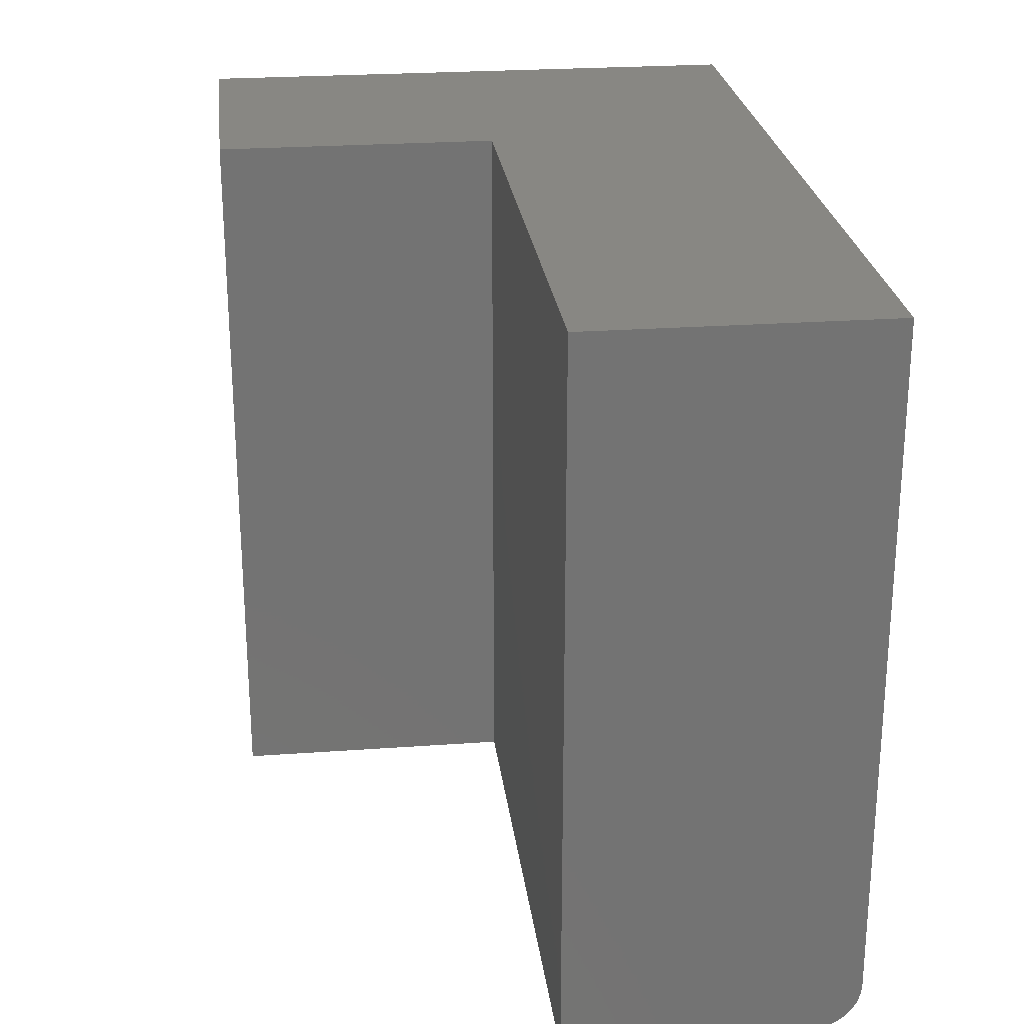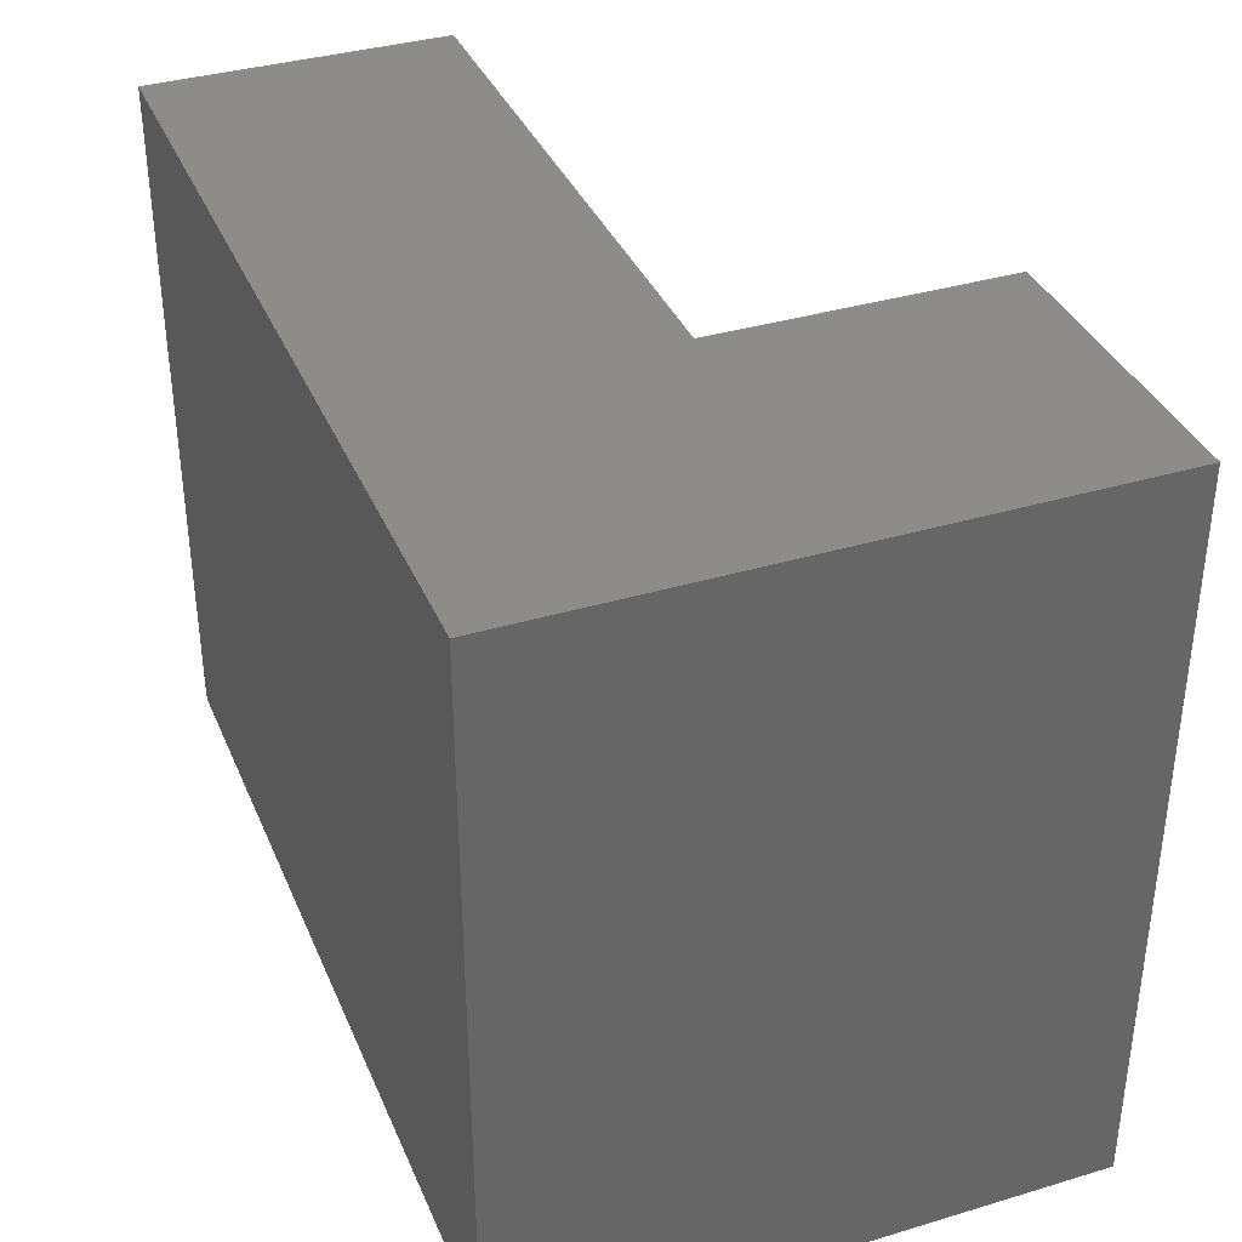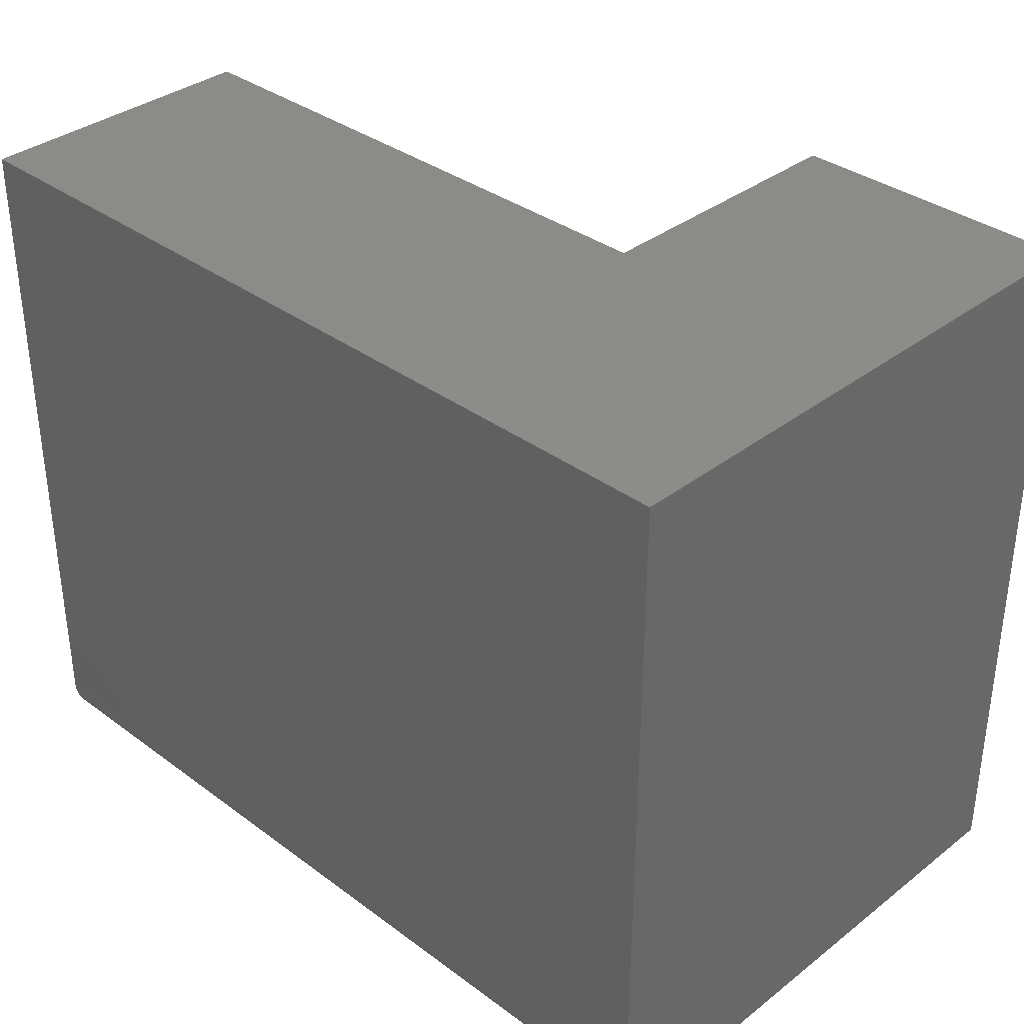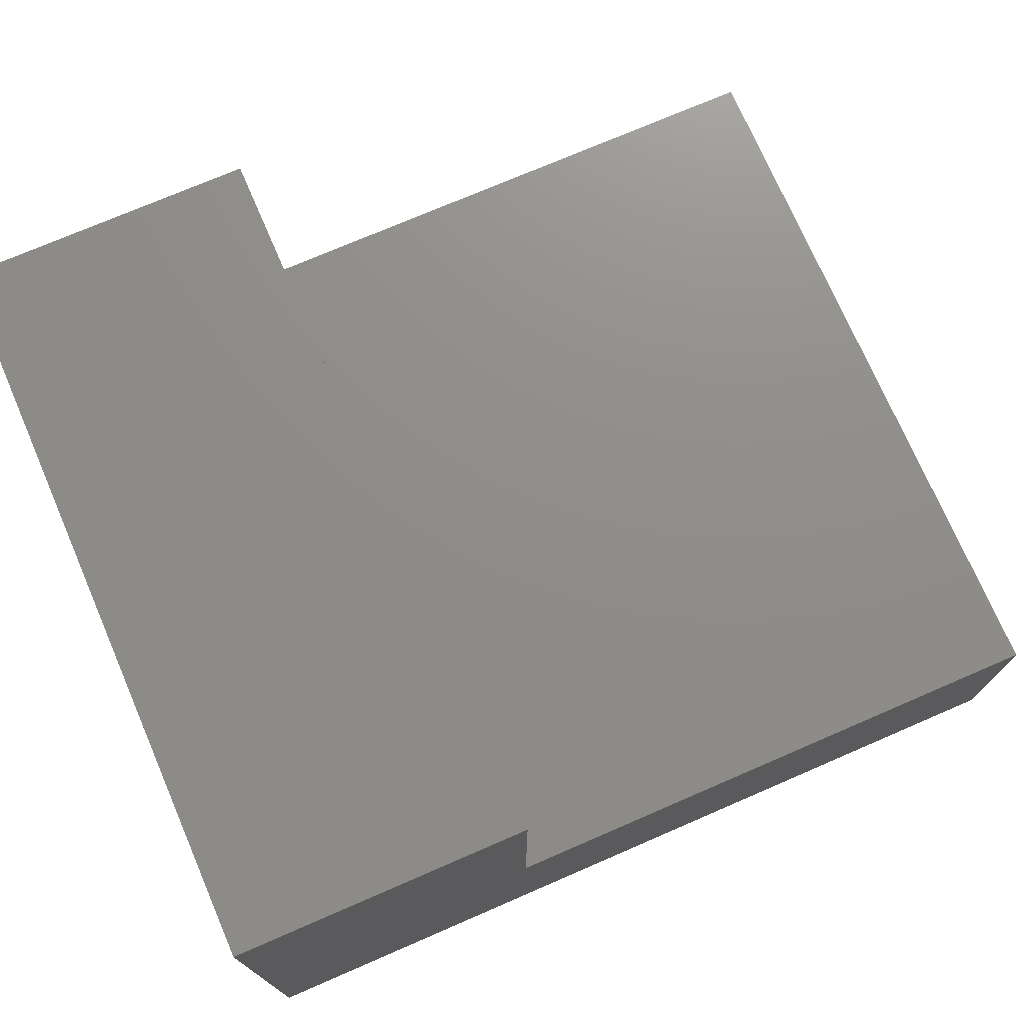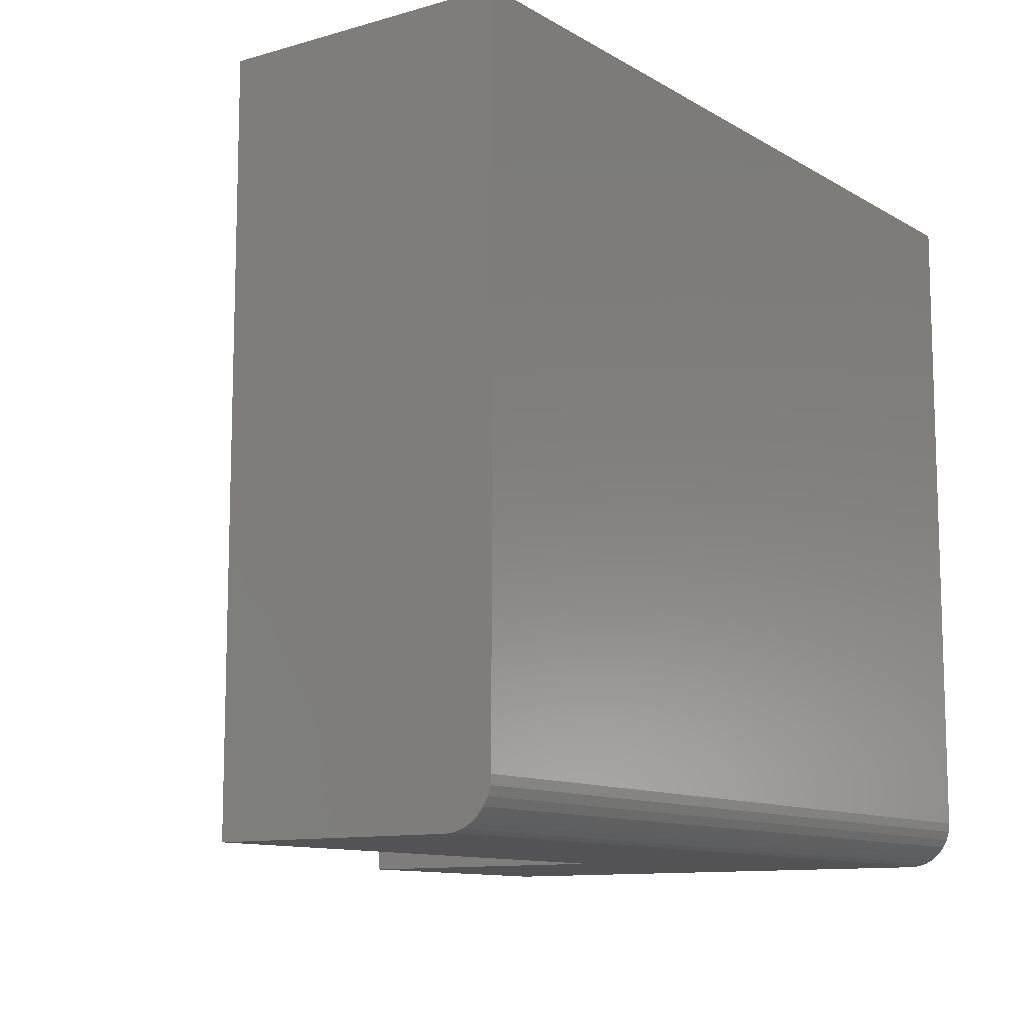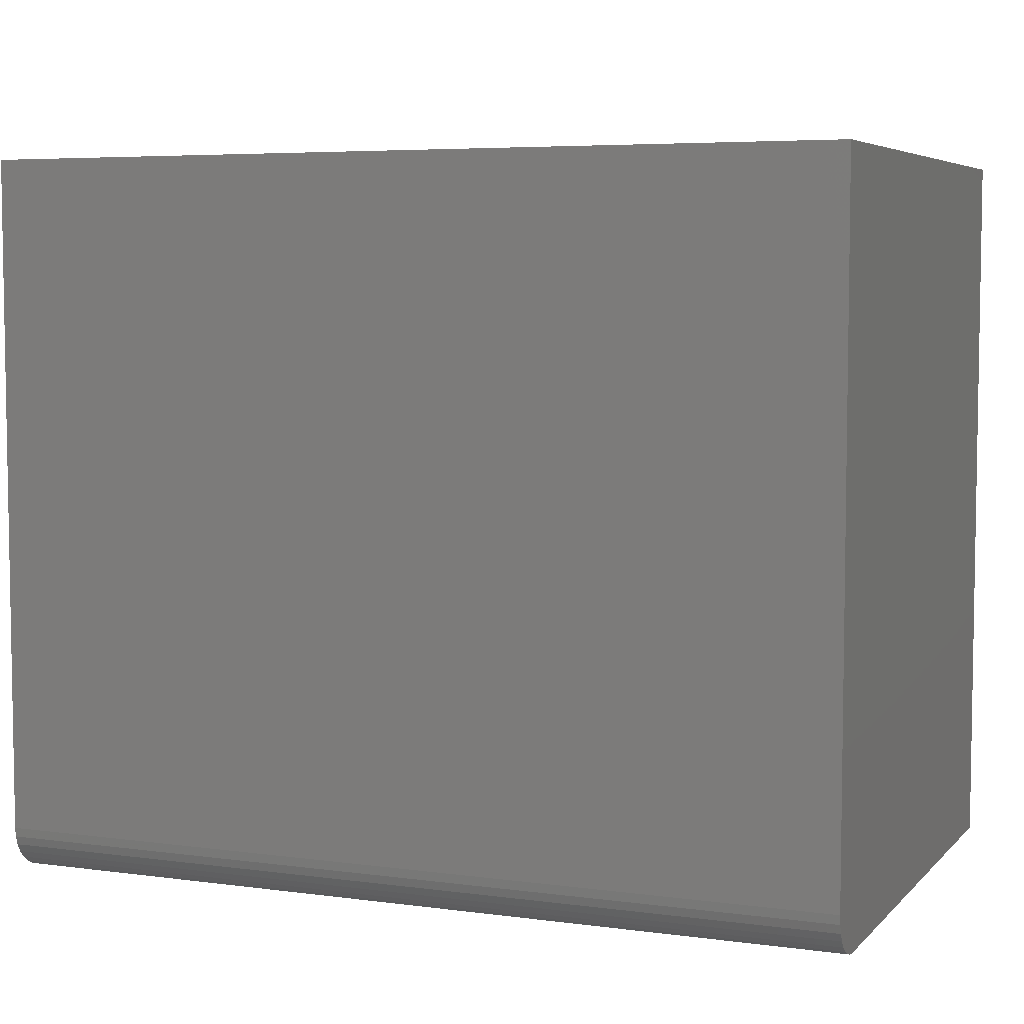
<metadata>
{"format":"stl","ext":"stl","renderer":"f3d","projection":"perspective","resolution":1024,"background":"white","views":[{"elev":24.9,"azim":83.3,"up":"+Y"},{"elev":36.6,"azim":-111.2,"up":"+Y"},{"elev":35.2,"azim":-135.6,"up":"+Y"},{"elev":73.8,"azim":-23.4,"up":"+Z"},{"elev":-10.9,"azim":125.4,"up":"+Y"},{"elev":5.6,"azim":-157.5,"up":"+Y"}]}
</metadata>
<code>
# stl→obj: 28 verts, 52 faces
v -0.4579 -0.7266 0.2938
v -0.75 -0.7266 0.2938
v -0.4579 -0.7266 0.01086
v -0.75 -0.7266 -0.2344
v 0.1172 -0.7266 0.01086
v 0.1172 -0.7266 -0.2344
v -0.75 -0.723 -0.2523
v -0.75 -0.7257 -0.2435
v -0.75 3.192e-17 0.2938
v -0.75 0 -0.2812
v -0.75 -0.6797 -0.2812
v -0.75 -0.6888 -0.2803
v -0.75 -0.6976 -0.2777
v -0.75 -0.7057 -0.2734
v -0.75 -0.7128 -0.2675
v -0.75 -0.7187 -0.2604
v 0.1172 -0.7257 -0.2435
v 0.1172 -0.723 -0.2523
v 0.1172 -0.7187 -0.2604
v 0.1172 -0.7128 -0.2675
v 0.1172 -0.7057 -0.2734
v 0.1172 -0.6976 -0.2777
v 0.1172 -0.6888 -0.2803
v 0.1172 -0.6797 -0.2812
v 0.1172 9.628e-17 -0.2812
v 0.1172 1.125e-16 0.01086
v -0.4579 6.435e-17 0.2938
v -0.4579 4.865e-17 0.01086
f 1 2 3
f 3 2 4
f 3 4 5
f 5 4 6
f 4 7 8
f 2 9 10
f 2 10 11
f 2 11 12
f 2 12 13
f 2 13 14
f 2 14 15
f 2 15 16
f 2 16 7
f 2 7 4
f 6 17 18
f 5 6 18
f 5 18 19
f 5 19 20
f 5 20 21
f 5 21 22
f 5 22 23
f 5 23 24
f 5 24 25
f 5 25 26
f 11 10 24
f 24 10 25
f 11 24 12
f 12 24 23
f 12 23 13
f 13 23 22
f 13 22 14
f 14 22 21
f 14 21 15
f 15 21 20
f 15 20 16
f 16 20 19
f 16 19 7
f 7 19 18
f 7 18 8
f 8 18 17
f 8 17 4
f 4 17 6
f 10 9 27
f 10 27 28
f 10 28 26
f 10 26 25
f 27 9 1
f 1 9 2
f 28 27 3
f 3 27 1
f 26 28 5
f 5 28 3

</code>
